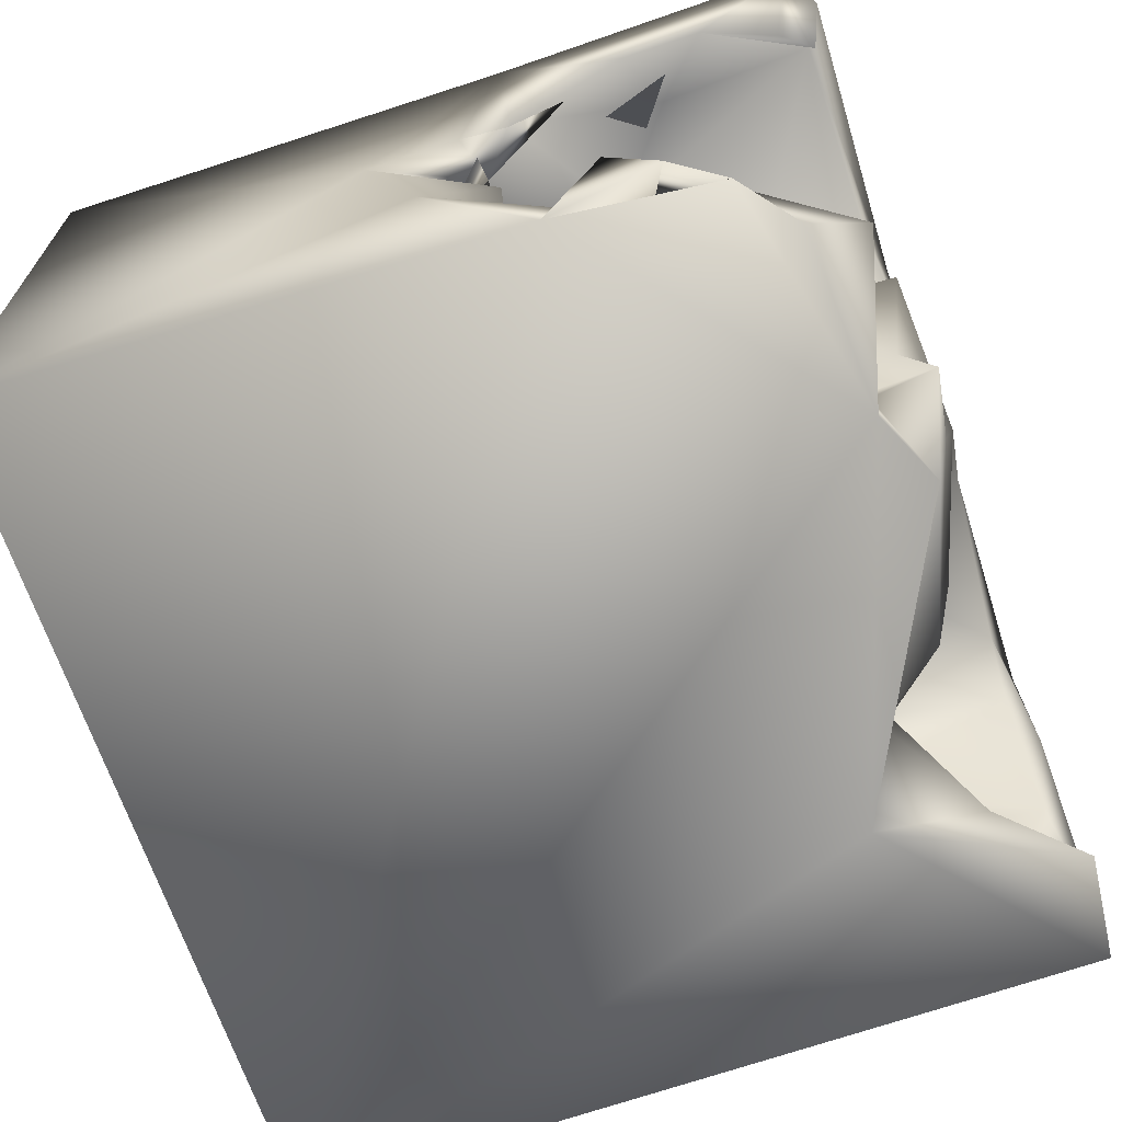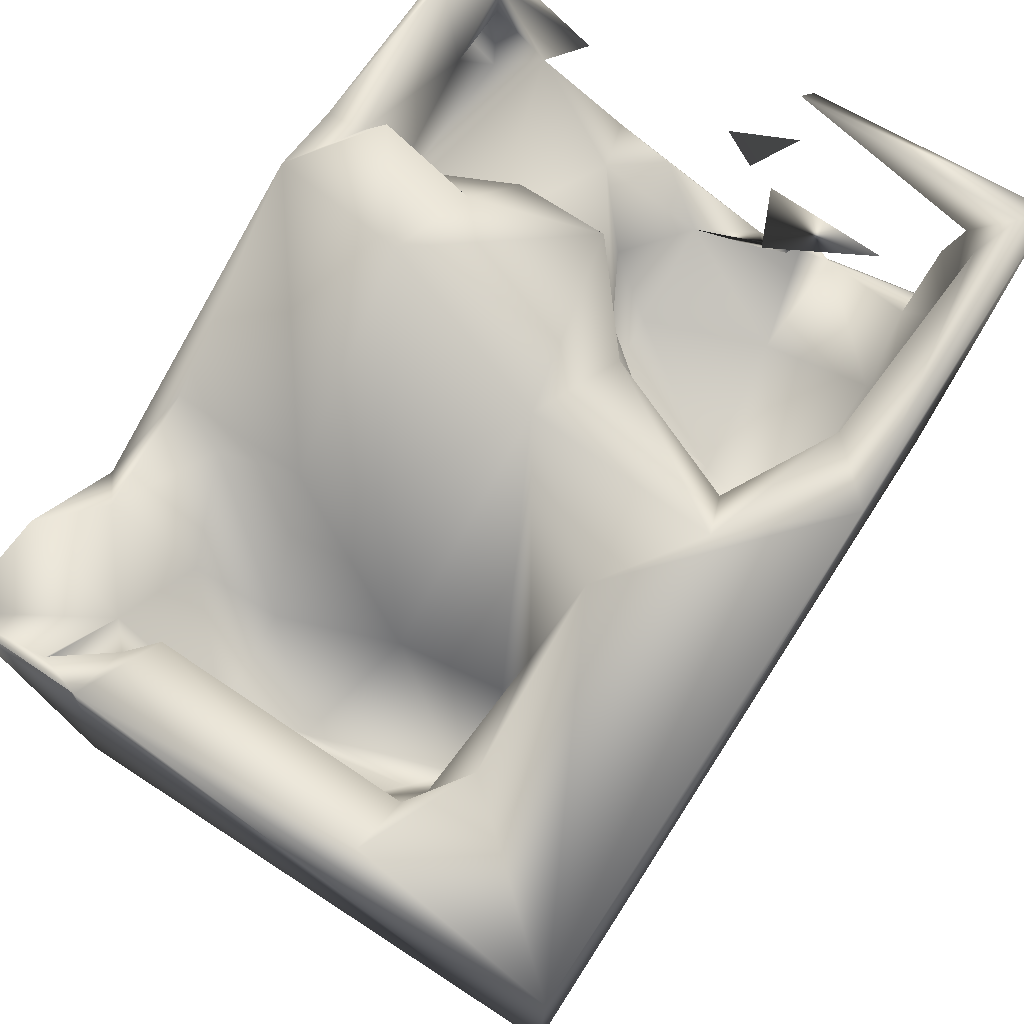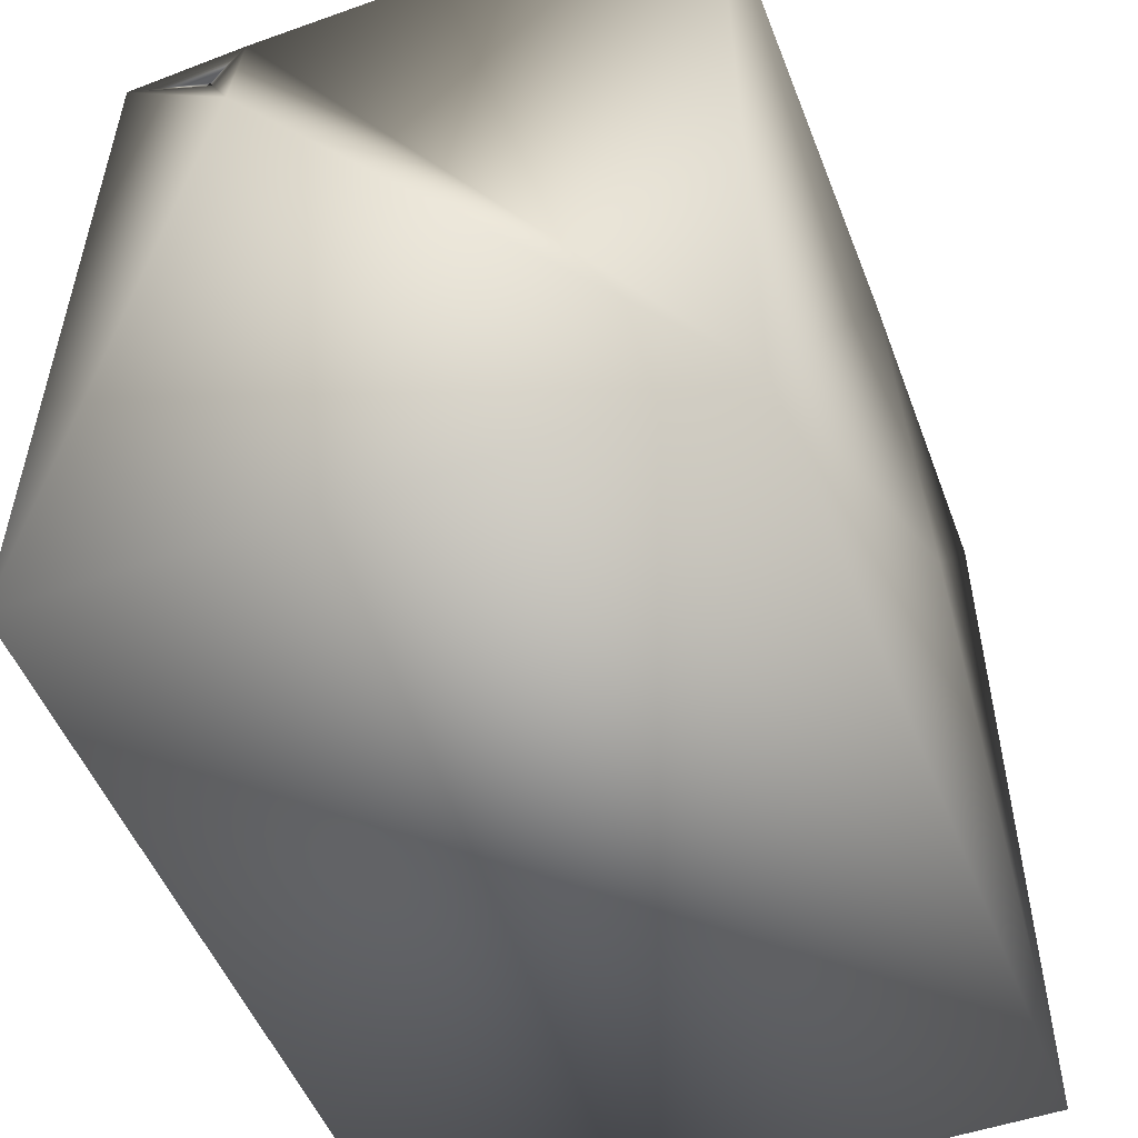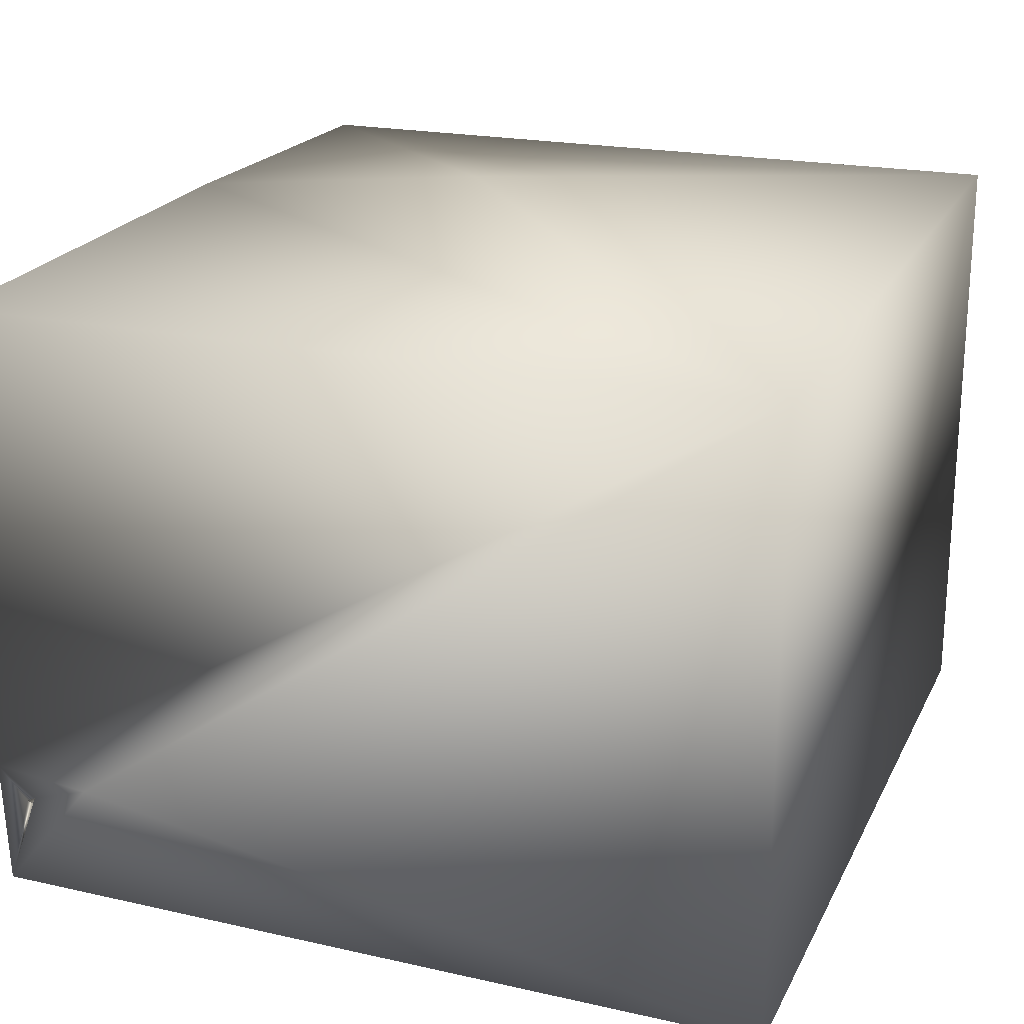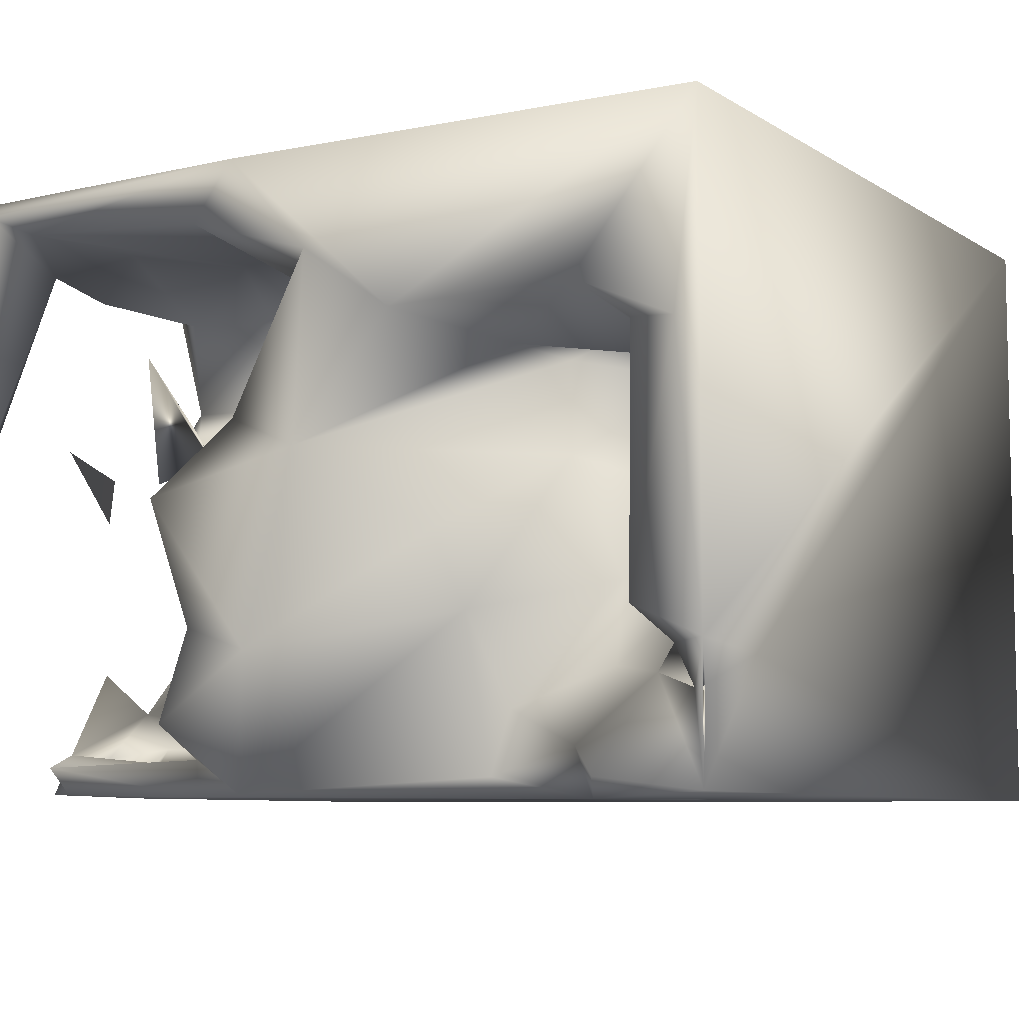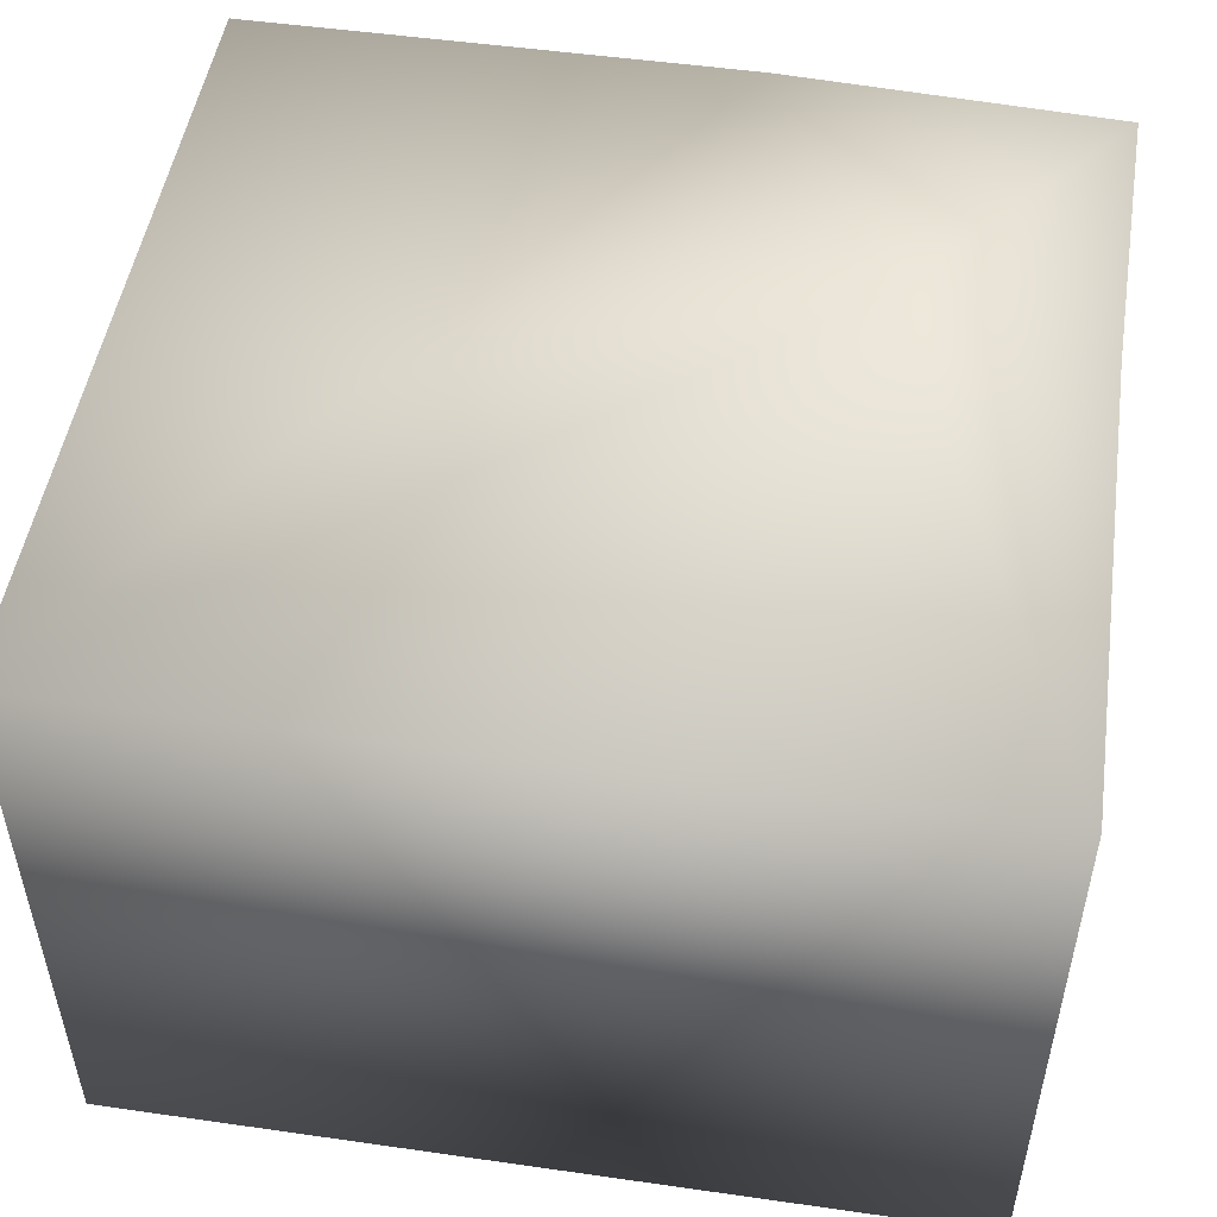
<metadata>
{"format":"obj","ext":"obj","renderer":"f3d","projection":"perspective","resolution":1024,"background":"white","views":[{"elev":-67.7,"azim":108.6,"up":"+Z"},{"elev":76.3,"azim":-57.1,"up":"+Y"},{"elev":-51.0,"azim":-69.2,"up":"+Y"},{"elev":21.7,"azim":-69.4,"up":"+Z"},{"elev":-7.2,"azim":-149.6,"up":"+Z"},{"elev":50.5,"azim":8.9,"up":"+Z"}]}
</metadata>
<code>
o Liquid_Domain
v -8.471 -9.088 6.205
v 8.465 -9.088 6.204
v -8.459 -9.09 -6.209
v 8.471 -9.088 -6.204
v 8.416 -2.079 0.9812
v 8.371 0.4488 6.178
v 2.811 -2.061 4.731
v 3.098 -1.361 2.863
v -8.458 4.959 -3.694
v 8.2 1.412 -6.149
v 4.436 1.603 6.176
v 6.265 -0.8235 4.75
v 5.656 -0.1359 2.615
v 5.207 -1.667 -0.007527
v 3.718 -1.777 0.04477
v 5.942 -0.8196 -1.169
v 2.941 -0.1853 1.436
v 7.257 -0.8151 -0.0829
v 4.163 0.4297 -0.2367
v 1.308 0.3557 4.937
v 2.081 -0.4325 2.838
v 2.081 -0.4325 2.837
v 7.761 0.4746 -1.139
v 8.035 -0.3903 2.721
v 2.081 -0.4325 2.837
v 2.08 0.1325 2.111
v 2.081 -0.2047 2.459
v 7.787 -0.03617 2.111
v 8.327 0.754 0.9775
v 7.023 0.3951 -2.208
v 8.443 -0.853 -2.672
v 7.582 0.4998 4.616
v 7.373 0.02819 1.419
v 7.87 1.558 -4.305
v 5.02 2.034 5.376
v -5.329 0.7038 2.14
v 3.191 5.722 -6.149
v 6.859 3.557 5.541
v 0.7295 2.672 4.29
v 7.896 1.745 3.705
v -5.054 1.904 3.205
v 8.429 6.639 6.147
v -6.127 1.245 1.524
v 4.128 2.449 -3.103
v 8.257 2.519 -3.483
v 7.19 1.661 -5.092
v 7.046 2.798 -5.842
v 8.139 3.041 4.727
v -3.829 3.269 2.255
v -7.064 2.458 0.8188
v 2.827 3.574 0.1835
v -6.388 1.98 -0.5363
v 2.975 3.97 -1.539
v 2.789 2.194 -5.137
v 6.436 2.868 -5.426
v -8.336 6.88 -6.086
v 1.707 6.949 6.175
v -6.173 3.149 2.121
v 8.169 2.643 -0.1487
v -4.961 3.305 -2.057
v 7.679 4.28 -5.261
v 7.667 3.076 -5.316
v -4.364 3.435 -6.2
v 7.848 4.595 -6.093
v 1.523 3.623 5.274
v 8.271 3.872 1.302
v -6.958 3.205 -1.941
v 8.307 3.591 -5.372
v -3.2 4.294 2.475
v -4.224 3.974 0.2814
v 7.537 3.246 0.6849
v 4.429 4.278 -2.661
v 1.304 3.077 -3.72
v 1.71 6.394 -6.113
v 6.738 5.486 -6.05
v 1.185 4.964 4.803
v 0.07967 3.857 3.157
v -5.063 3.764 -3.733
v -3.094 4.338 -4.516
v 1.161 4.336 -3.636
v 8.087 4.673 4.98
v -6.792 6.571 -2.846
v -5.737 6.728 2.998
v -6.864 6.629 2.188
v 1.586 4.4 -1.046
v -8.381 6.964 -3.503
v -2.857 5.598 -2.724
v -7.26 5.78 -3.502
v 3.13 4.953 -4.81
v -2.546 4.155 -5.783
v -5.142 5.56 -5.258
v 1.818 6.619 1.104
v 7.001 6.692 5.384
v 0.8396 5.965 3.868
v 2.555 5.796 -0.7797
v -6.769 5.457 -3.99
v 6.254 6.576 -5.576
v -8.411 7.023 6.106
v 2.788 6.685 5.074
v 7.859 6.694 1.194
v 8.294 6.109 1.298
v -2.415 6.101 -1.237
v 3.593 6.869 -0.3634
v -8.123 6.339 -4.27
v 3.275 5.677 -5.431
v 1.365 6.793 -3.392
v 3.003 6.391 -2.89
v -8.12 6.367 -4.413
v -6.323 7.119 -5.835
v -8.134 6.504 -4.351
v -8.122 6.756 -4.351
v 7.748 7.117 5.732
v -7.952 7.08 2.04
v -0.1169 7.023 4.17
v -2.017 7.003 2.834
v 0.03176 7.095 0.3863
v 3.203 6.969 -4.77
f 2 1 3
f 2 3 4
f 2 11 1
f 2 4 5
f 2 5 6
f 5 4 31
f 4 10 31
f 2 6 11
f 9 3 1
f 4 3 10
f 12 13 7
f 8 7 13
f 13 14 8
f 14 15 8
f 14 16 15
f 6 5 24
f 8 15 17
f 15 16 19
f 18 16 14
f 5 31 23
f 7 20 12
f 24 13 12
f 7 21 20
f 21 7 22
f 22 7 8
f 17 22 8
f 5 33 24
f 18 14 13
f 18 13 28
f 28 33 18
f 33 5 18
f 5 23 18
f 24 32 6
f 32 24 12
f 25 20 21
f 21 22 25
f 27 20 25
f 26 20 27
f 22 17 27
f 25 22 27
f 24 28 13
f 26 27 17
f 29 24 33
f 19 17 15
f 16 18 30
f 20 35 12
f 24 29 28
f 18 23 30
f 30 23 31
f 31 34 30
f 31 10 34
f 32 12 35
f 16 30 19
f 10 3 37
f 20 26 39
f 11 57 1
f 32 35 38
f 6 32 48
f 28 40 33
f 40 28 29
f 43 41 36
f 26 17 39
f 6 48 42
f 32 38 48
f 86 9 1
f 19 30 44
f 44 30 34
f 41 49 36
f 29 33 40
f 36 52 43
f 17 19 51
f 44 53 19
f 34 54 44
f 46 54 34
f 45 34 10
f 55 54 46
f 46 47 55
f 3 63 37
f 6 42 11
f 35 20 65
f 65 20 39
f 43 58 41
f 39 17 51
f 50 43 67
f 52 67 43
f 53 51 19
f 61 34 45
f 34 62 46
f 62 47 46
f 10 37 64
f 10 64 47
f 43 50 58
f 66 71 59
f 36 70 52
f 60 67 52
f 45 10 68
f 34 61 62
f 62 68 47
f 47 68 10
f 41 58 69
f 41 69 49
f 49 70 36
f 53 44 72
f 37 63 74
f 64 37 75
f 77 76 39
f 39 51 77
f 60 52 70
f 67 60 78
f 80 85 73
f 79 78 60
f 44 89 72
f 89 44 54
f 61 45 68
f 55 62 61
f 47 64 55
f 64 62 55
f 62 64 68
f 48 38 81
f 81 42 48
f 71 66 59
f 50 67 82
f 51 53 85
f 73 85 53
f 53 80 73
f 3 9 56
f 55 105 54
f 3 56 63
f 63 90 74
f 65 39 76
f 69 58 83
f 77 51 85
f 84 50 82
f 60 87 79
f 96 67 78
f 55 61 97
f 68 64 61
f 90 63 91
f 58 50 84
f 67 88 82
f 53 95 80
f 67 96 88
f 79 91 78
f 90 91 79
f 54 105 89
f 57 98 1
f 35 65 93
f 1 98 86
f 77 92 94
f 116 49 69
f 116 70 49
f 77 85 80
f 70 87 60
f 95 53 103
f 72 103 53
f 72 89 107
f 78 91 96
f 79 87 90
f 55 97 105
f 61 75 97
f 64 75 61
f 99 65 76
f 99 76 94
f 77 94 76
f 58 84 83
f 101 81 100
f 70 116 102
f 77 80 92
f 70 102 87
f 63 56 109
f 63 109 91
f 11 42 57
f 93 65 99
f 35 93 38
f 81 38 93
f 42 81 101
f 69 83 115
f 95 92 80
f 117 107 89
f 86 104 9
f 117 89 105
f 91 109 96
f 74 90 87
f 74 105 37
f 69 115 116
f 92 95 103
f 107 103 72
f 102 106 87
f 88 108 104
f 88 96 108
f 104 108 56
f 104 56 9
f 117 105 74
f 97 37 105
f 112 81 93
f 94 114 99
f 81 112 100
f 94 92 114
f 106 102 116
f 88 86 82
f 110 104 86
f 104 110 111
f 104 111 88
f 88 111 86
f 108 110 56
f 110 86 56
f 108 96 111
f 108 111 110
f 86 111 56
f 96 56 111
f 96 109 56
f 74 87 106
f 75 37 97
f 57 42 112
f 98 113 86
f 99 114 57
f 112 93 57
f 57 115 98
f 114 115 57
f 93 99 57
f 98 83 113
f 115 83 98
f 114 116 115
f 42 101 100
f 112 42 100
f 83 84 113
f 92 116 114
f 113 84 82
f 103 116 92
f 82 86 113
f 103 106 116
f 103 107 106
f 107 117 106
f 117 74 106

</code>
